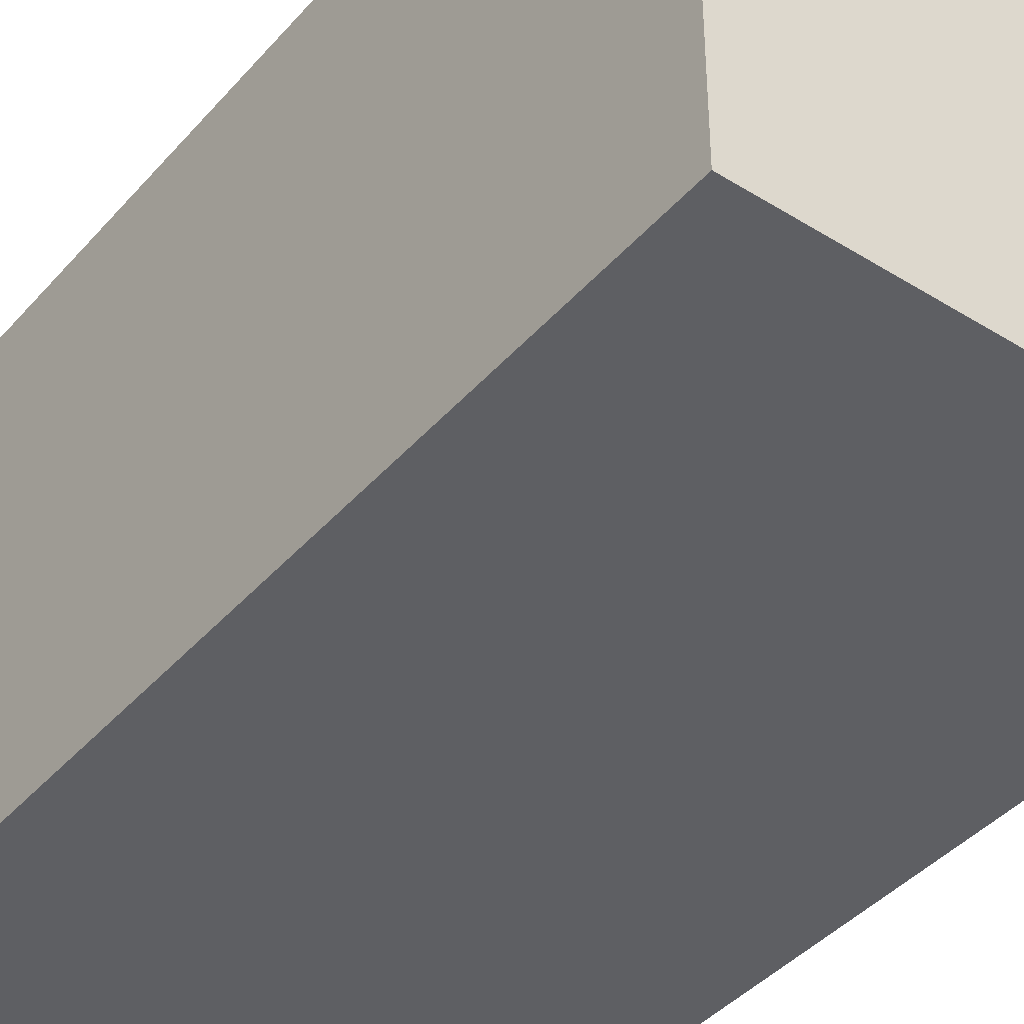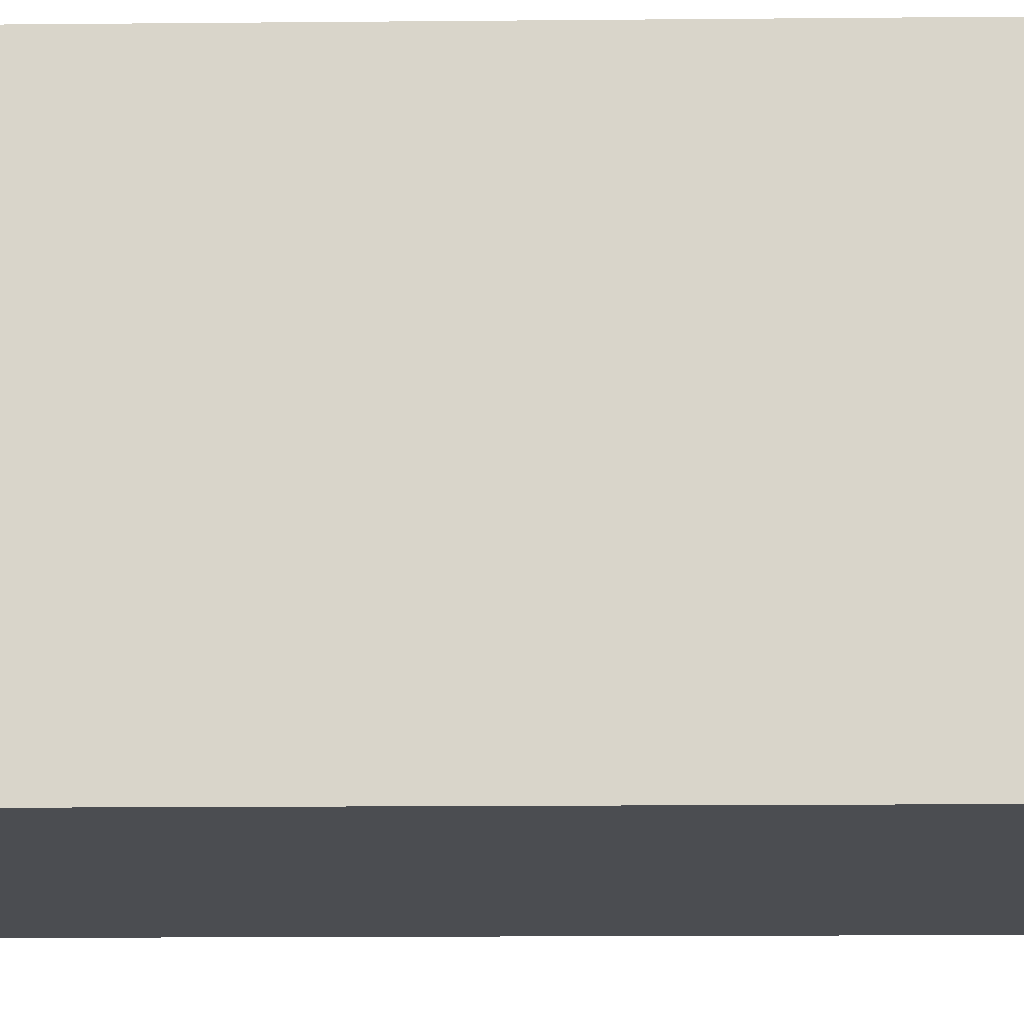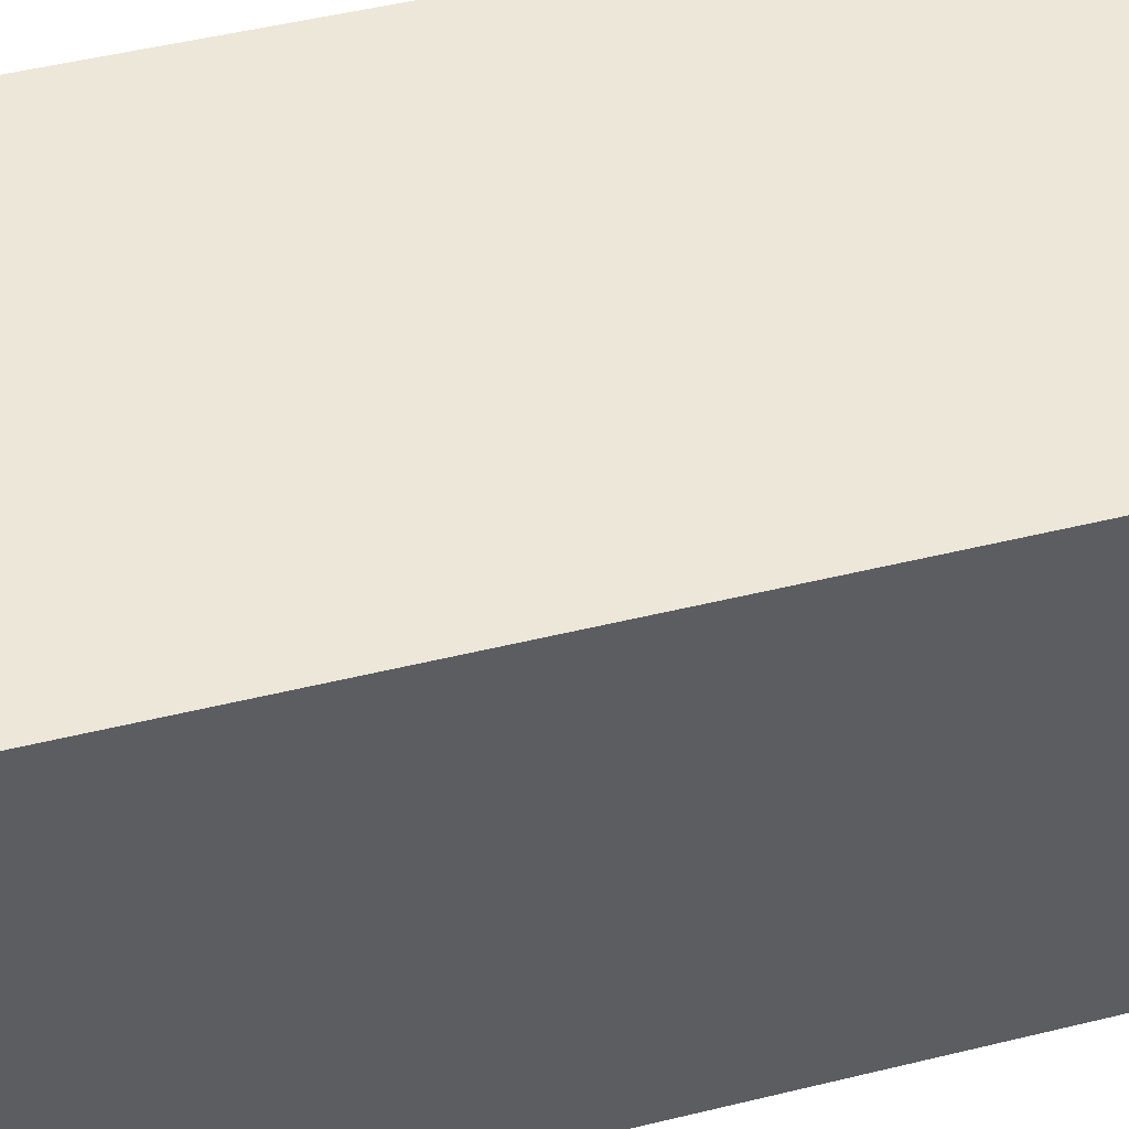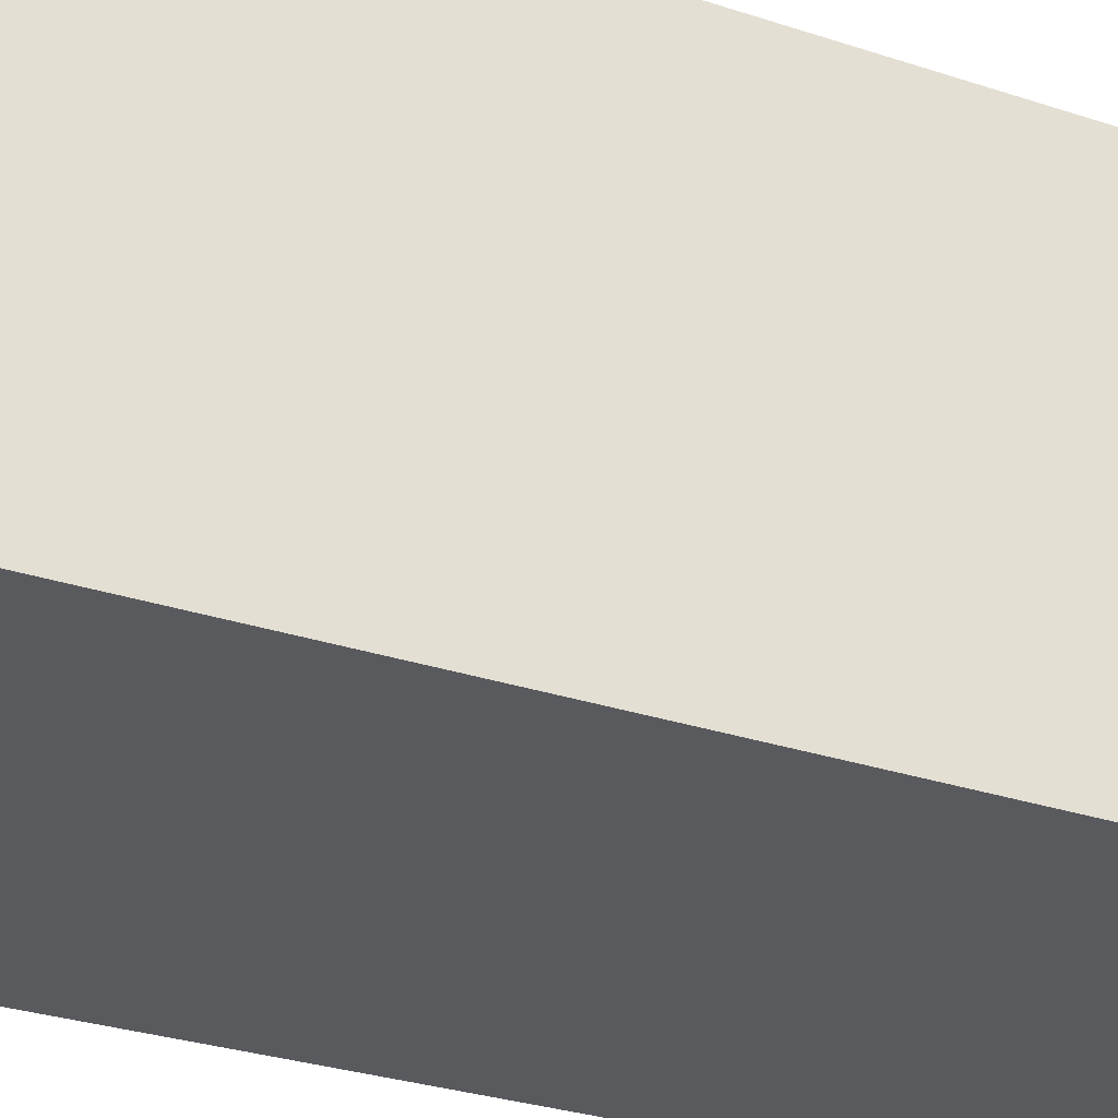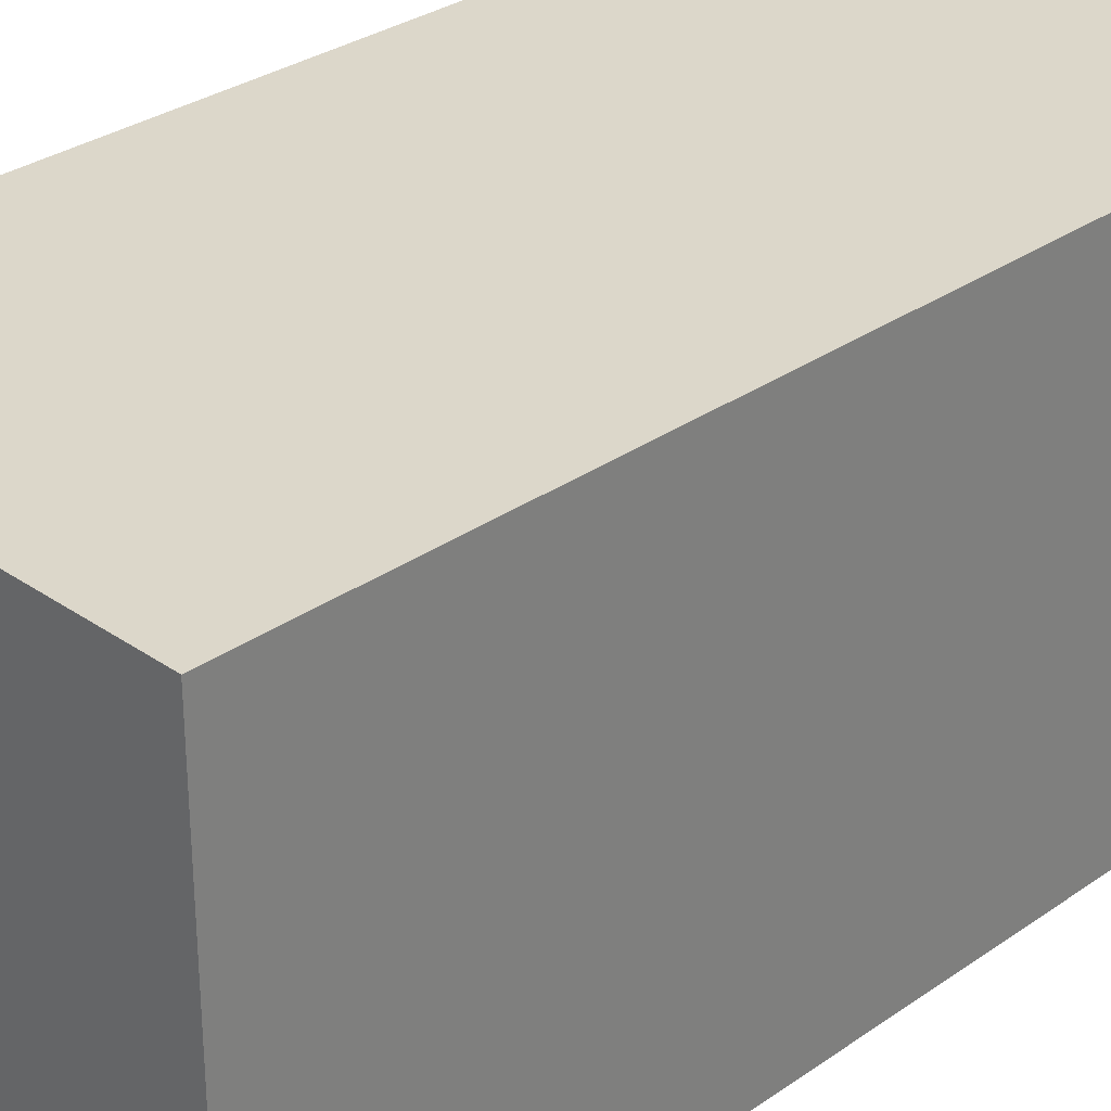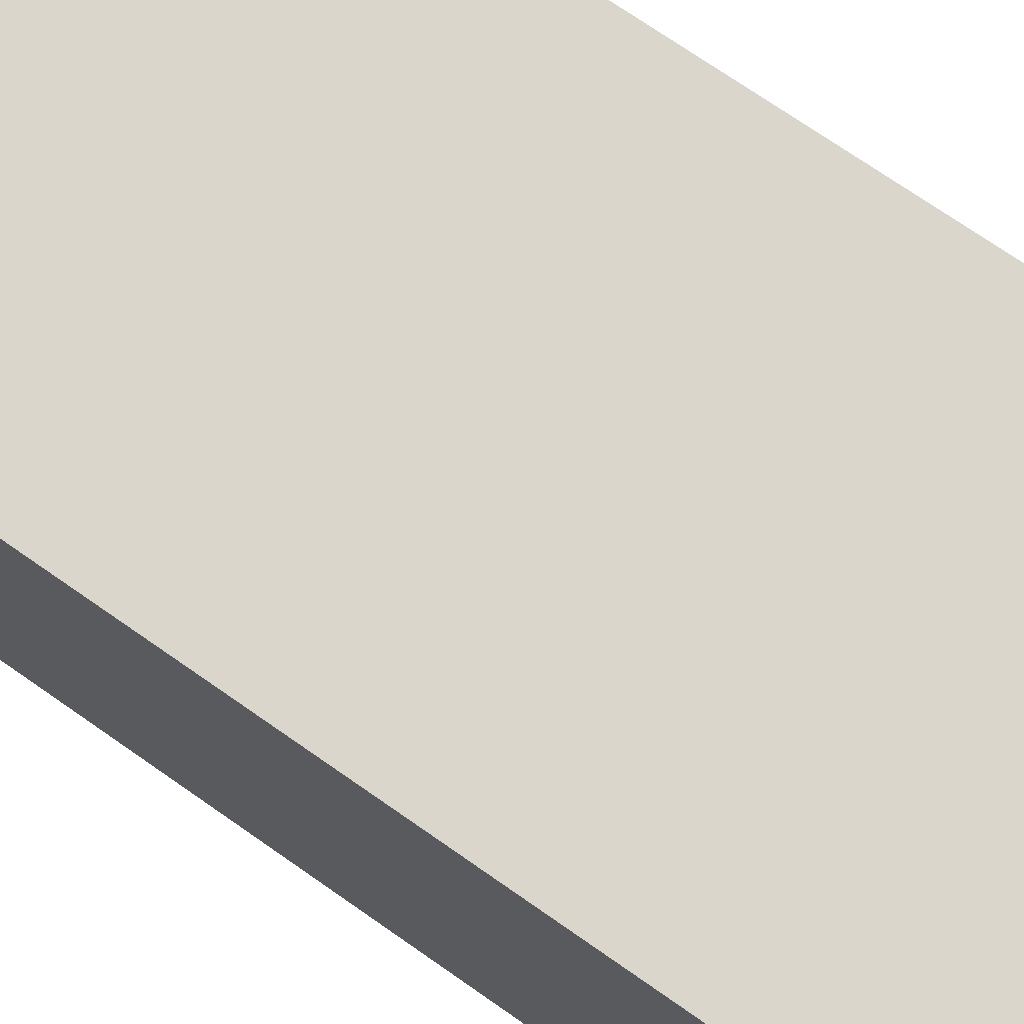
<metadata>
{"format":"obj","ext":"obj","renderer":"f3d","projection":"perspective","resolution":1024,"background":"white","views":[{"elev":-41.3,"azim":142.9,"up":"+Z"},{"elev":-15.7,"azim":-88.9,"up":"+Z"},{"elev":49.7,"azim":-105.1,"up":"+Z"},{"elev":-31.1,"azim":-115.1,"up":"+Z"},{"elev":30.7,"azim":-135.1,"up":"+Z"},{"elev":73.5,"azim":124.8,"up":"+Z"}]}
</metadata>
<code>
o Cube
v 0.5 -1 -0.5
v 0.5 -1 0.5
v -0.5 -1 0.5
v -0.5 -1 -0.5
v 0.5 1 -0.5
v 0.5 1 0.5
v -0.5 1 0.5
v -0.5 1 -0.5
f 1 2 3 4
f 5 8 7 6
f 1 5 6 2
f 2 6 7 3
f 3 7 8 4
f 5 1 4 8

</code>
